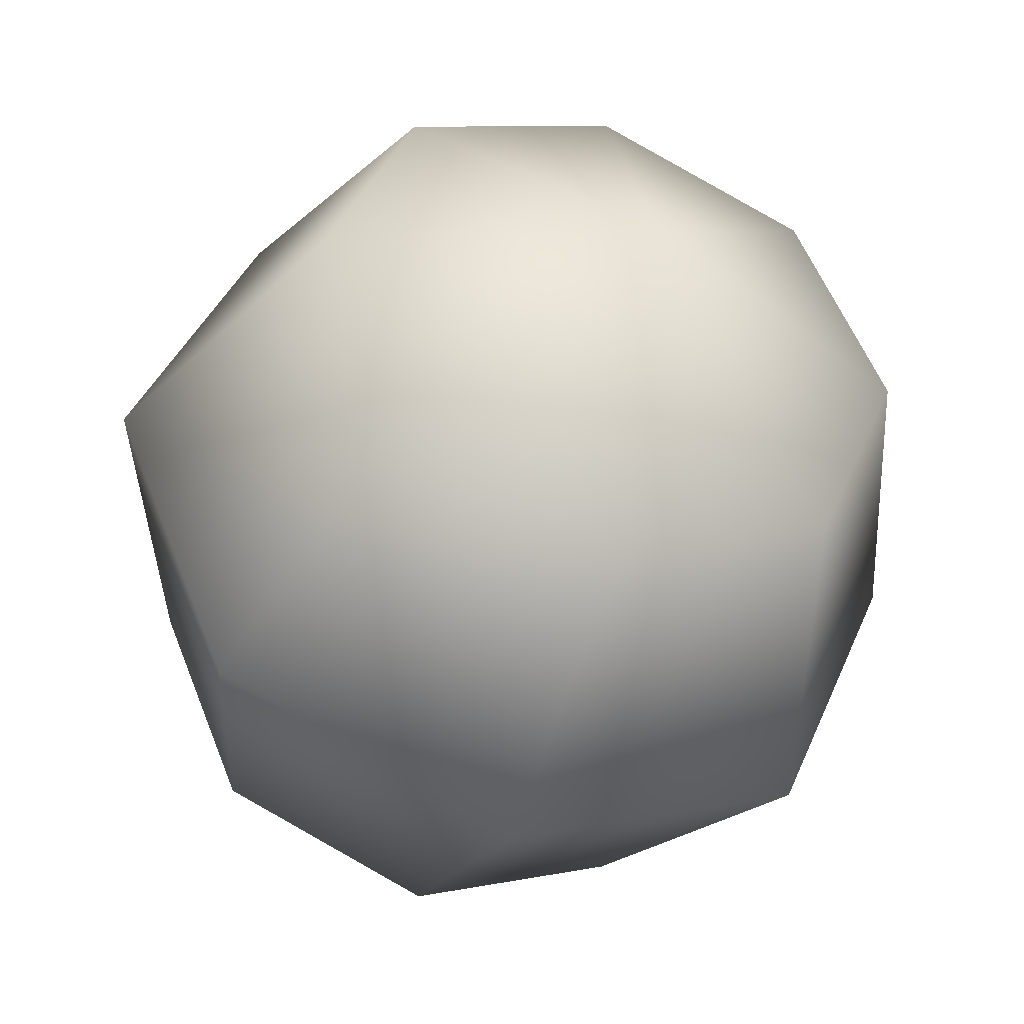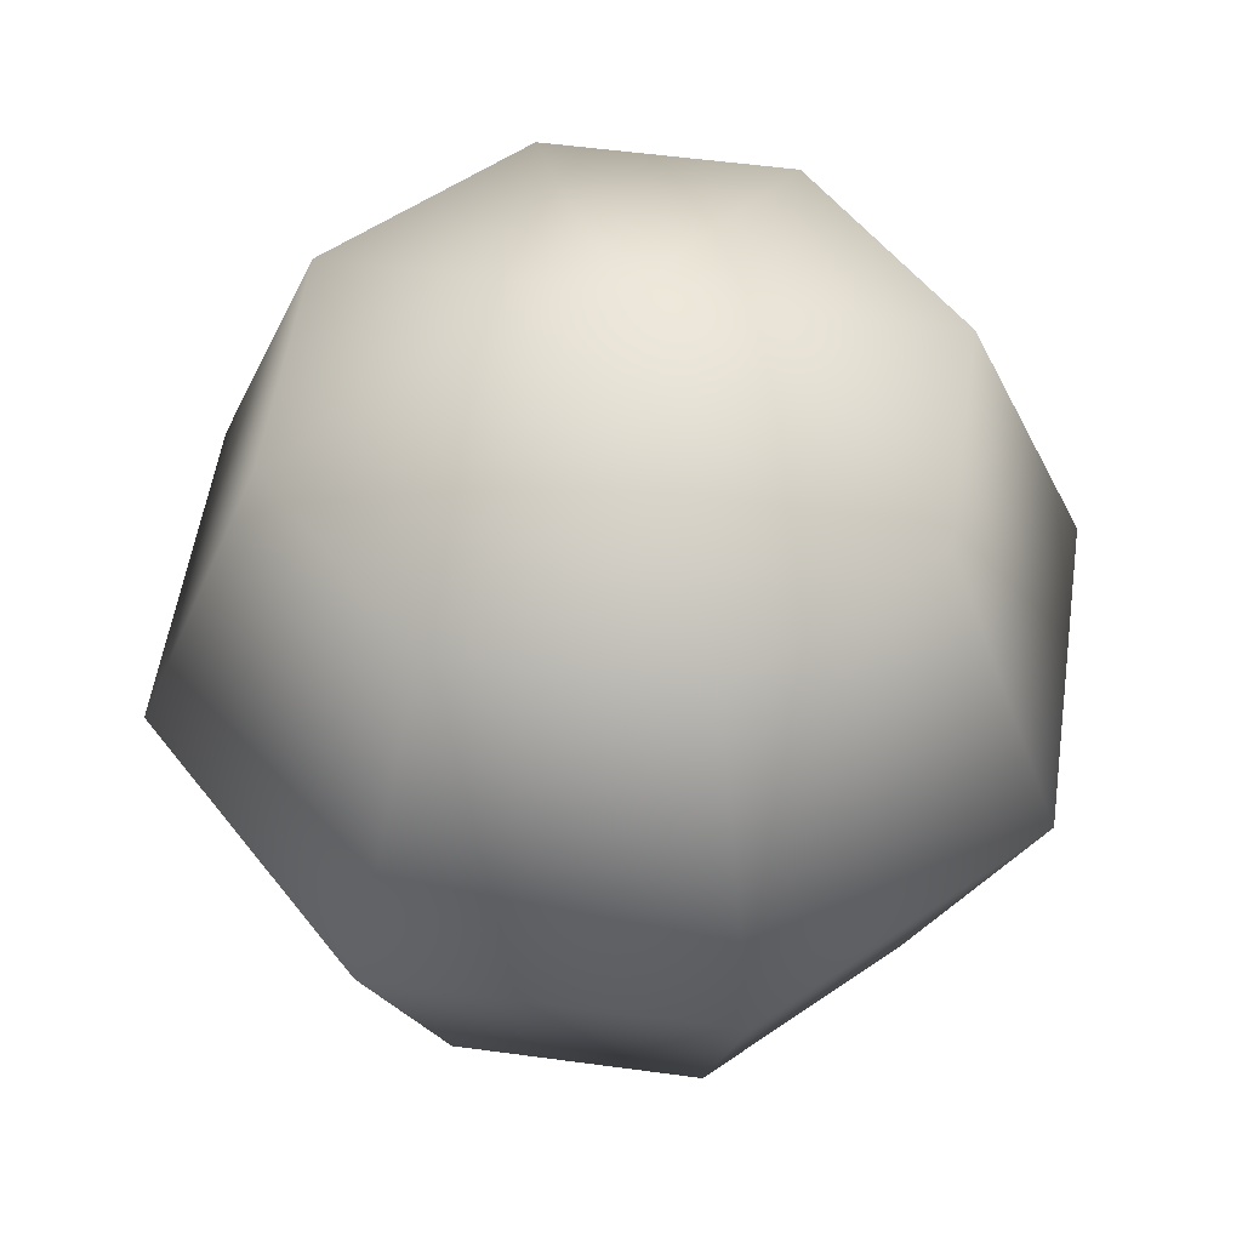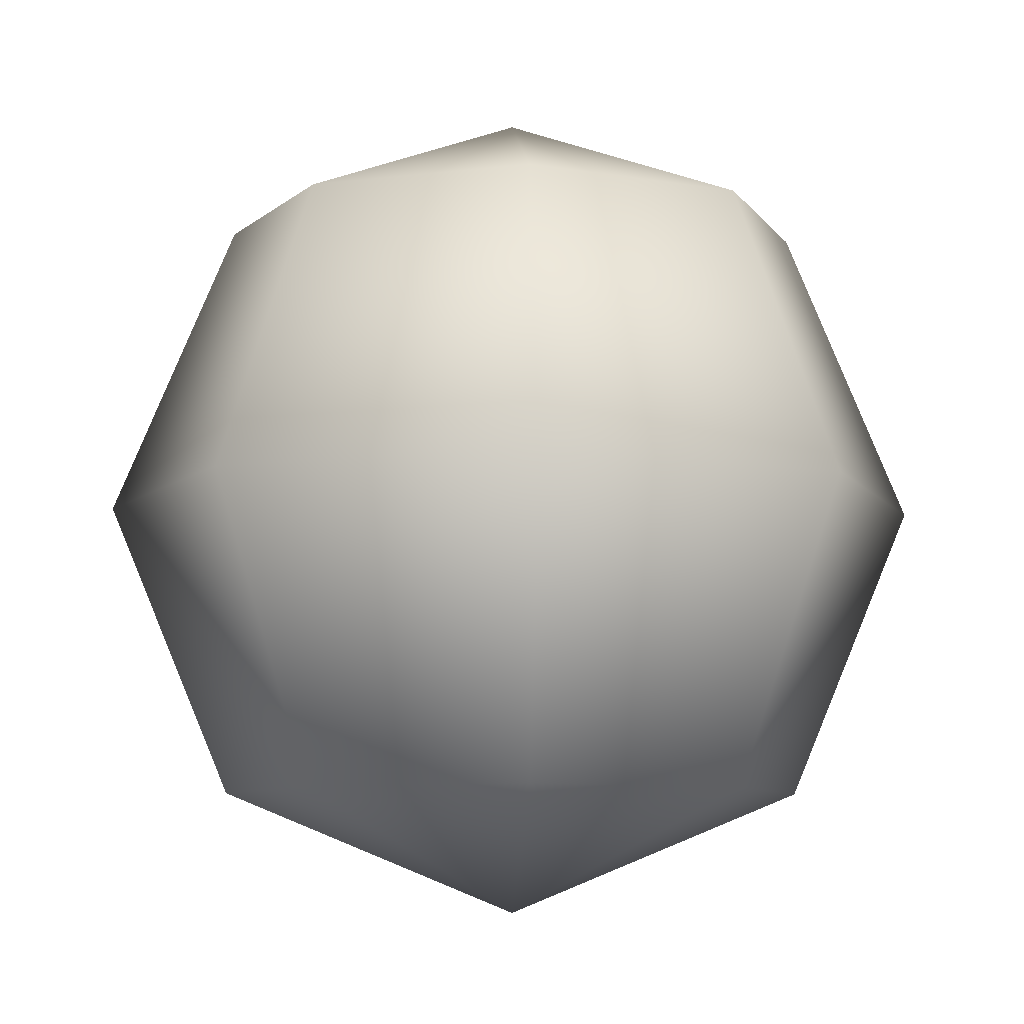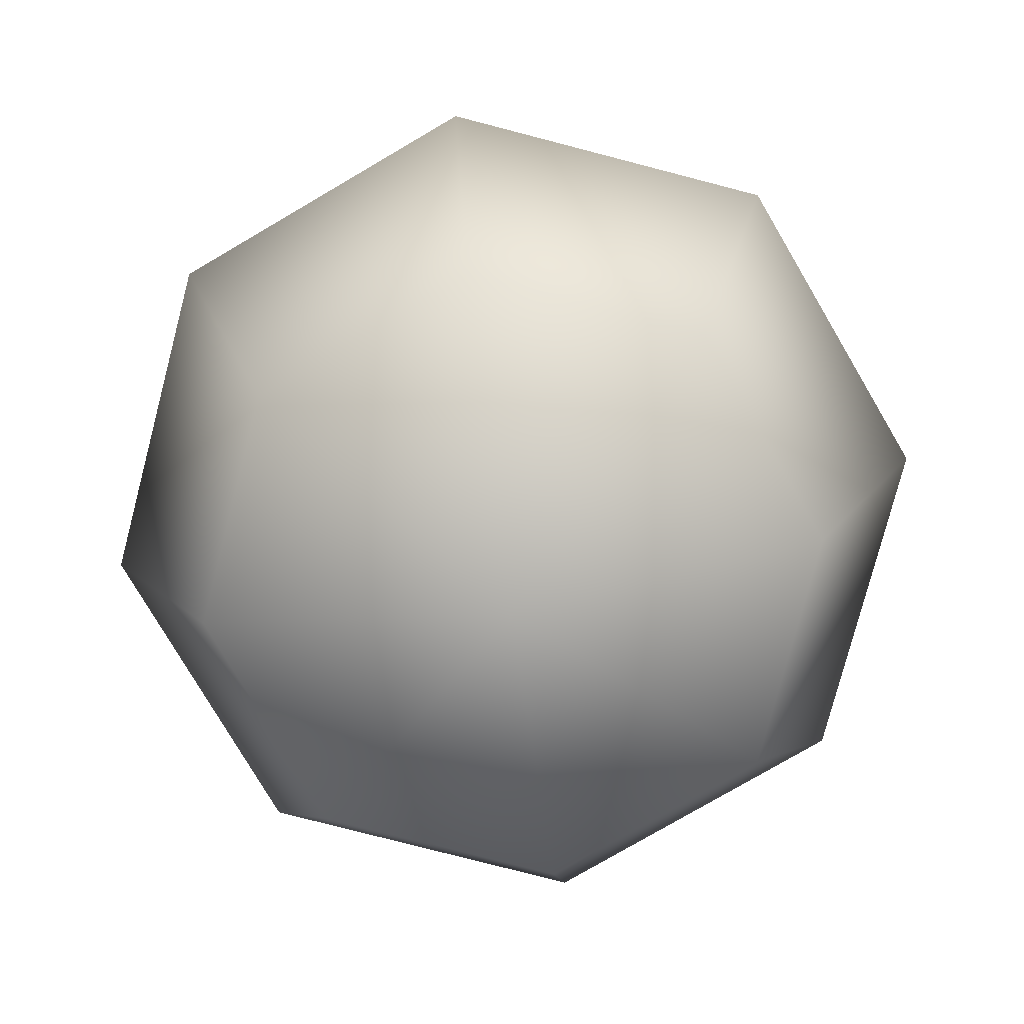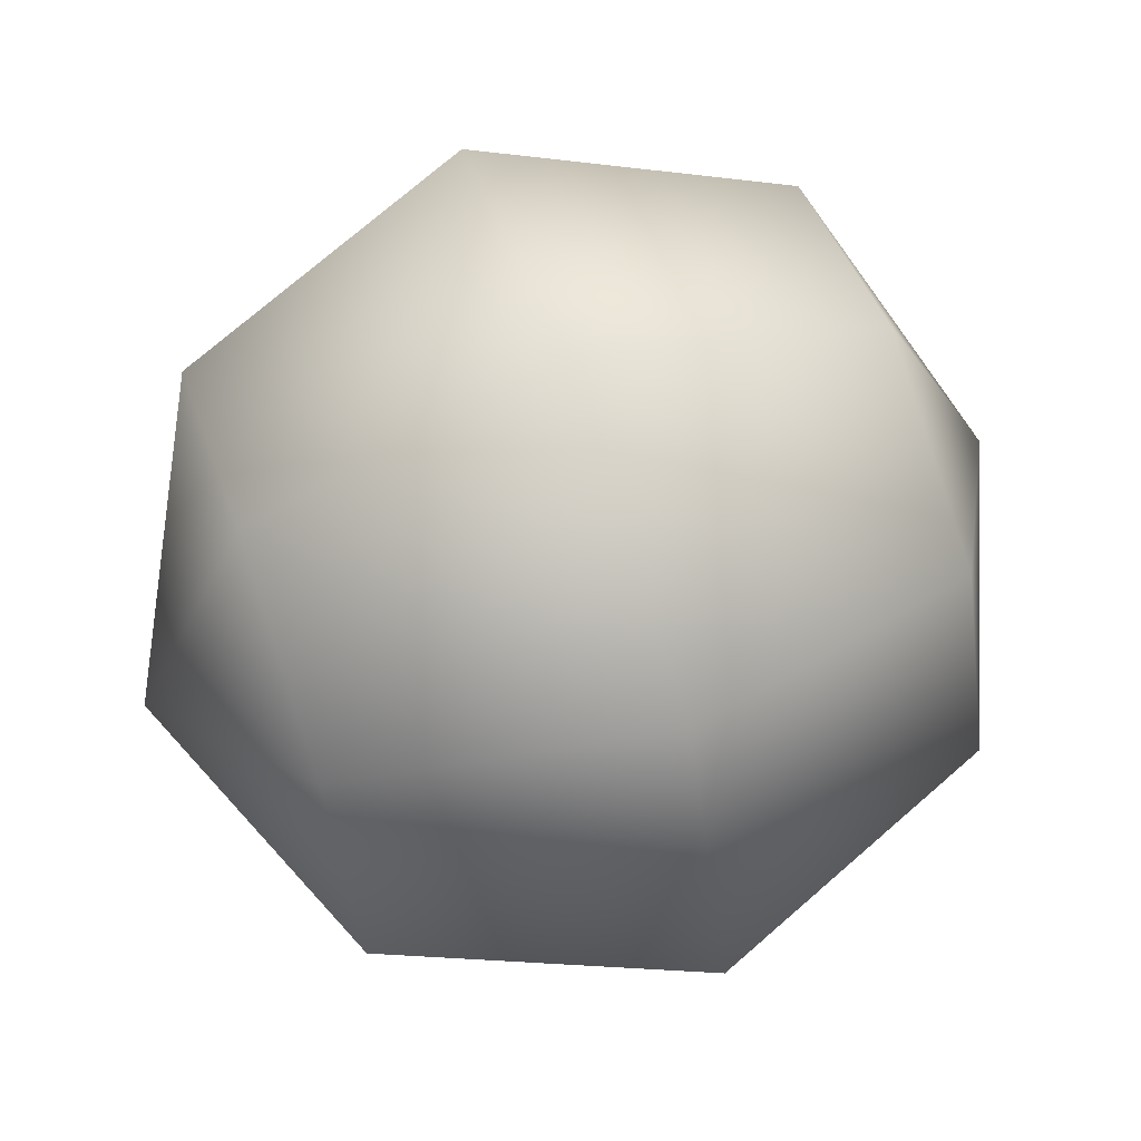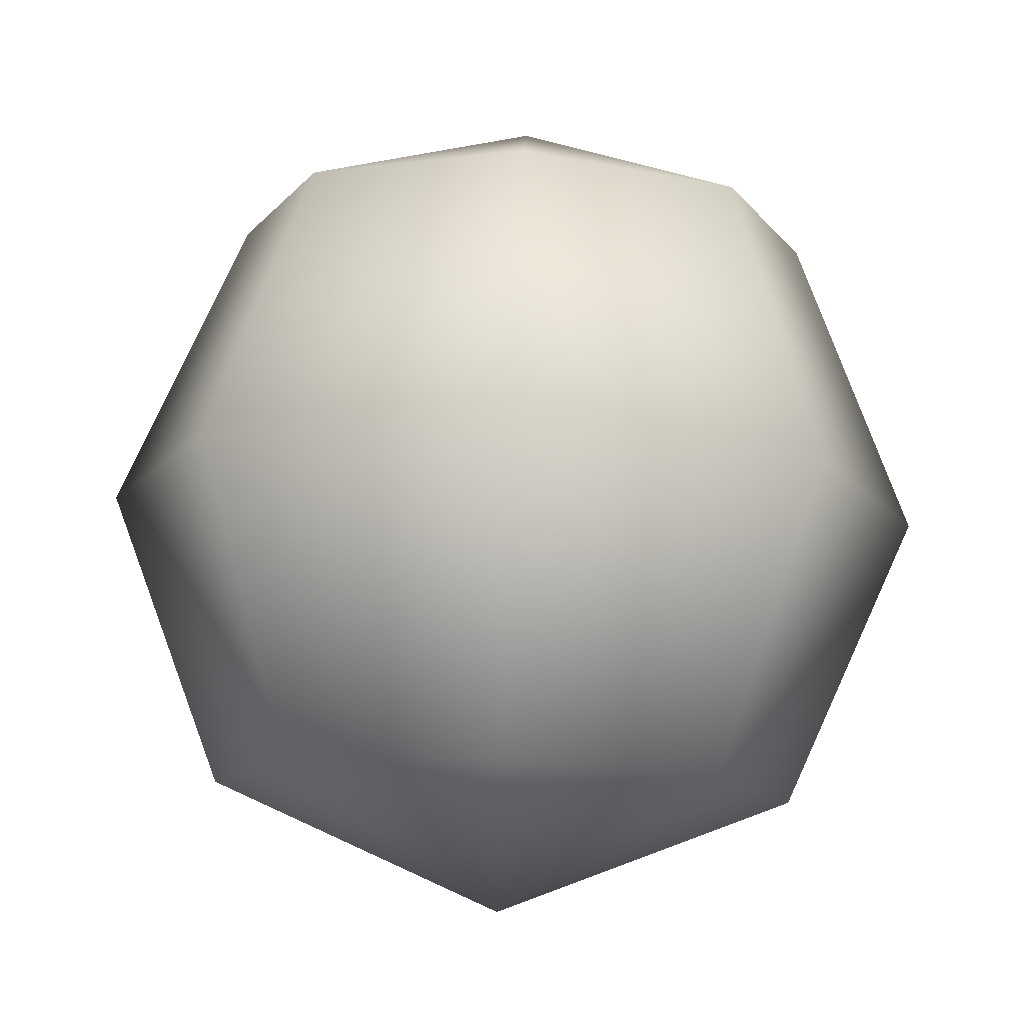
<metadata>
{"format":"obj","ext":"obj","renderer":"f3d","projection":"perspective","resolution":1024,"background":"white","views":[{"elev":-42.4,"azim":160.5,"up":"+Z"},{"elev":53.1,"azim":-104.2,"up":"+Y"},{"elev":-8.0,"azim":-93.3,"up":"+Y"},{"elev":-77.1,"azim":-82.1,"up":"+Y"},{"elev":65.3,"azim":-109.2,"up":"+Z"},{"elev":78.1,"azim":2.1,"up":"+Z"}]}
</metadata>
<code>
o Sphere
v 0 1 0
v 0 1 0
v 0 1 0
v 0 1 0
v 0 1 0
v 0 1 0
v 0 1 0
v 0 1 0
v 0 1 0
v -0.7071 0.7071 0
v -0.5 0.7071 0.5
v -4.33e-17 0.7071 0.7071
v 0.5 0.7071 0.5
v 0.7071 0.7071 8.66e-17
v 0.5 0.7071 -0.5
v 1.299e-16 0.7071 -0.7071
v -0.5 0.7071 -0.5
v -0.7071 0.7071 -1.732e-16
v -1 6.123e-17 0
v -0.7071 6.123e-17 0.7071
v -6.123e-17 6.123e-17 1
v 0.7071 6.123e-17 0.7071
v 1 6.123e-17 1.225e-16
v 0.7071 6.123e-17 -0.7071
v 1.837e-16 6.123e-17 -1
v -0.7071 6.123e-17 -0.7071
v -1 6.123e-17 -2.449e-16
v -0.7071 -0.7071 0
v -0.5 -0.7071 0.5
v -4.33e-17 -0.7071 0.7071
v 0.5 -0.7071 0.5
v 0.7071 -0.7071 8.66e-17
v 0.5 -0.7071 -0.5
v 1.299e-16 -0.7071 -0.7071
v -0.5 -0.7071 -0.5
v -0.7071 -0.7071 -1.732e-16
v -1.225e-16 -1 0
v -8.66e-17 -1 8.66e-17
v -7.499e-33 -1 1.225e-16
v 8.66e-17 -1 8.66e-17
v 1.225e-16 -1 1.5e-32
v 8.66e-17 -1 -8.66e-17
v 2.25e-32 -1 -1.225e-16
v -8.66e-17 -1 -8.66e-17
v -1.225e-16 -1 -3e-32
f 1 10 11
f 2 11 12
f 3 12 13
f 4 13 14
f 5 14 15
f 6 15 16
f 7 16 17
f 8 17 18
f 11 10 20
f 10 19 20
f 12 11 21
f 11 20 21
f 13 12 22
f 12 21 22
f 14 13 23
f 13 22 23
f 15 14 24
f 14 23 24
f 16 15 25
f 15 24 25
f 17 16 26
f 16 25 26
f 18 17 27
f 17 26 27
f 20 19 29
f 19 28 29
f 21 20 30
f 20 29 30
f 22 21 31
f 21 30 31
f 23 22 32
f 22 31 32
f 24 23 33
f 23 32 33
f 25 24 34
f 24 33 34
f 26 25 35
f 25 34 35
f 27 26 36
f 26 35 36
f 29 28 38
f 30 29 39
f 31 30 40
f 32 31 41
f 33 32 42
f 34 33 43
f 35 34 44
f 36 35 45

</code>
